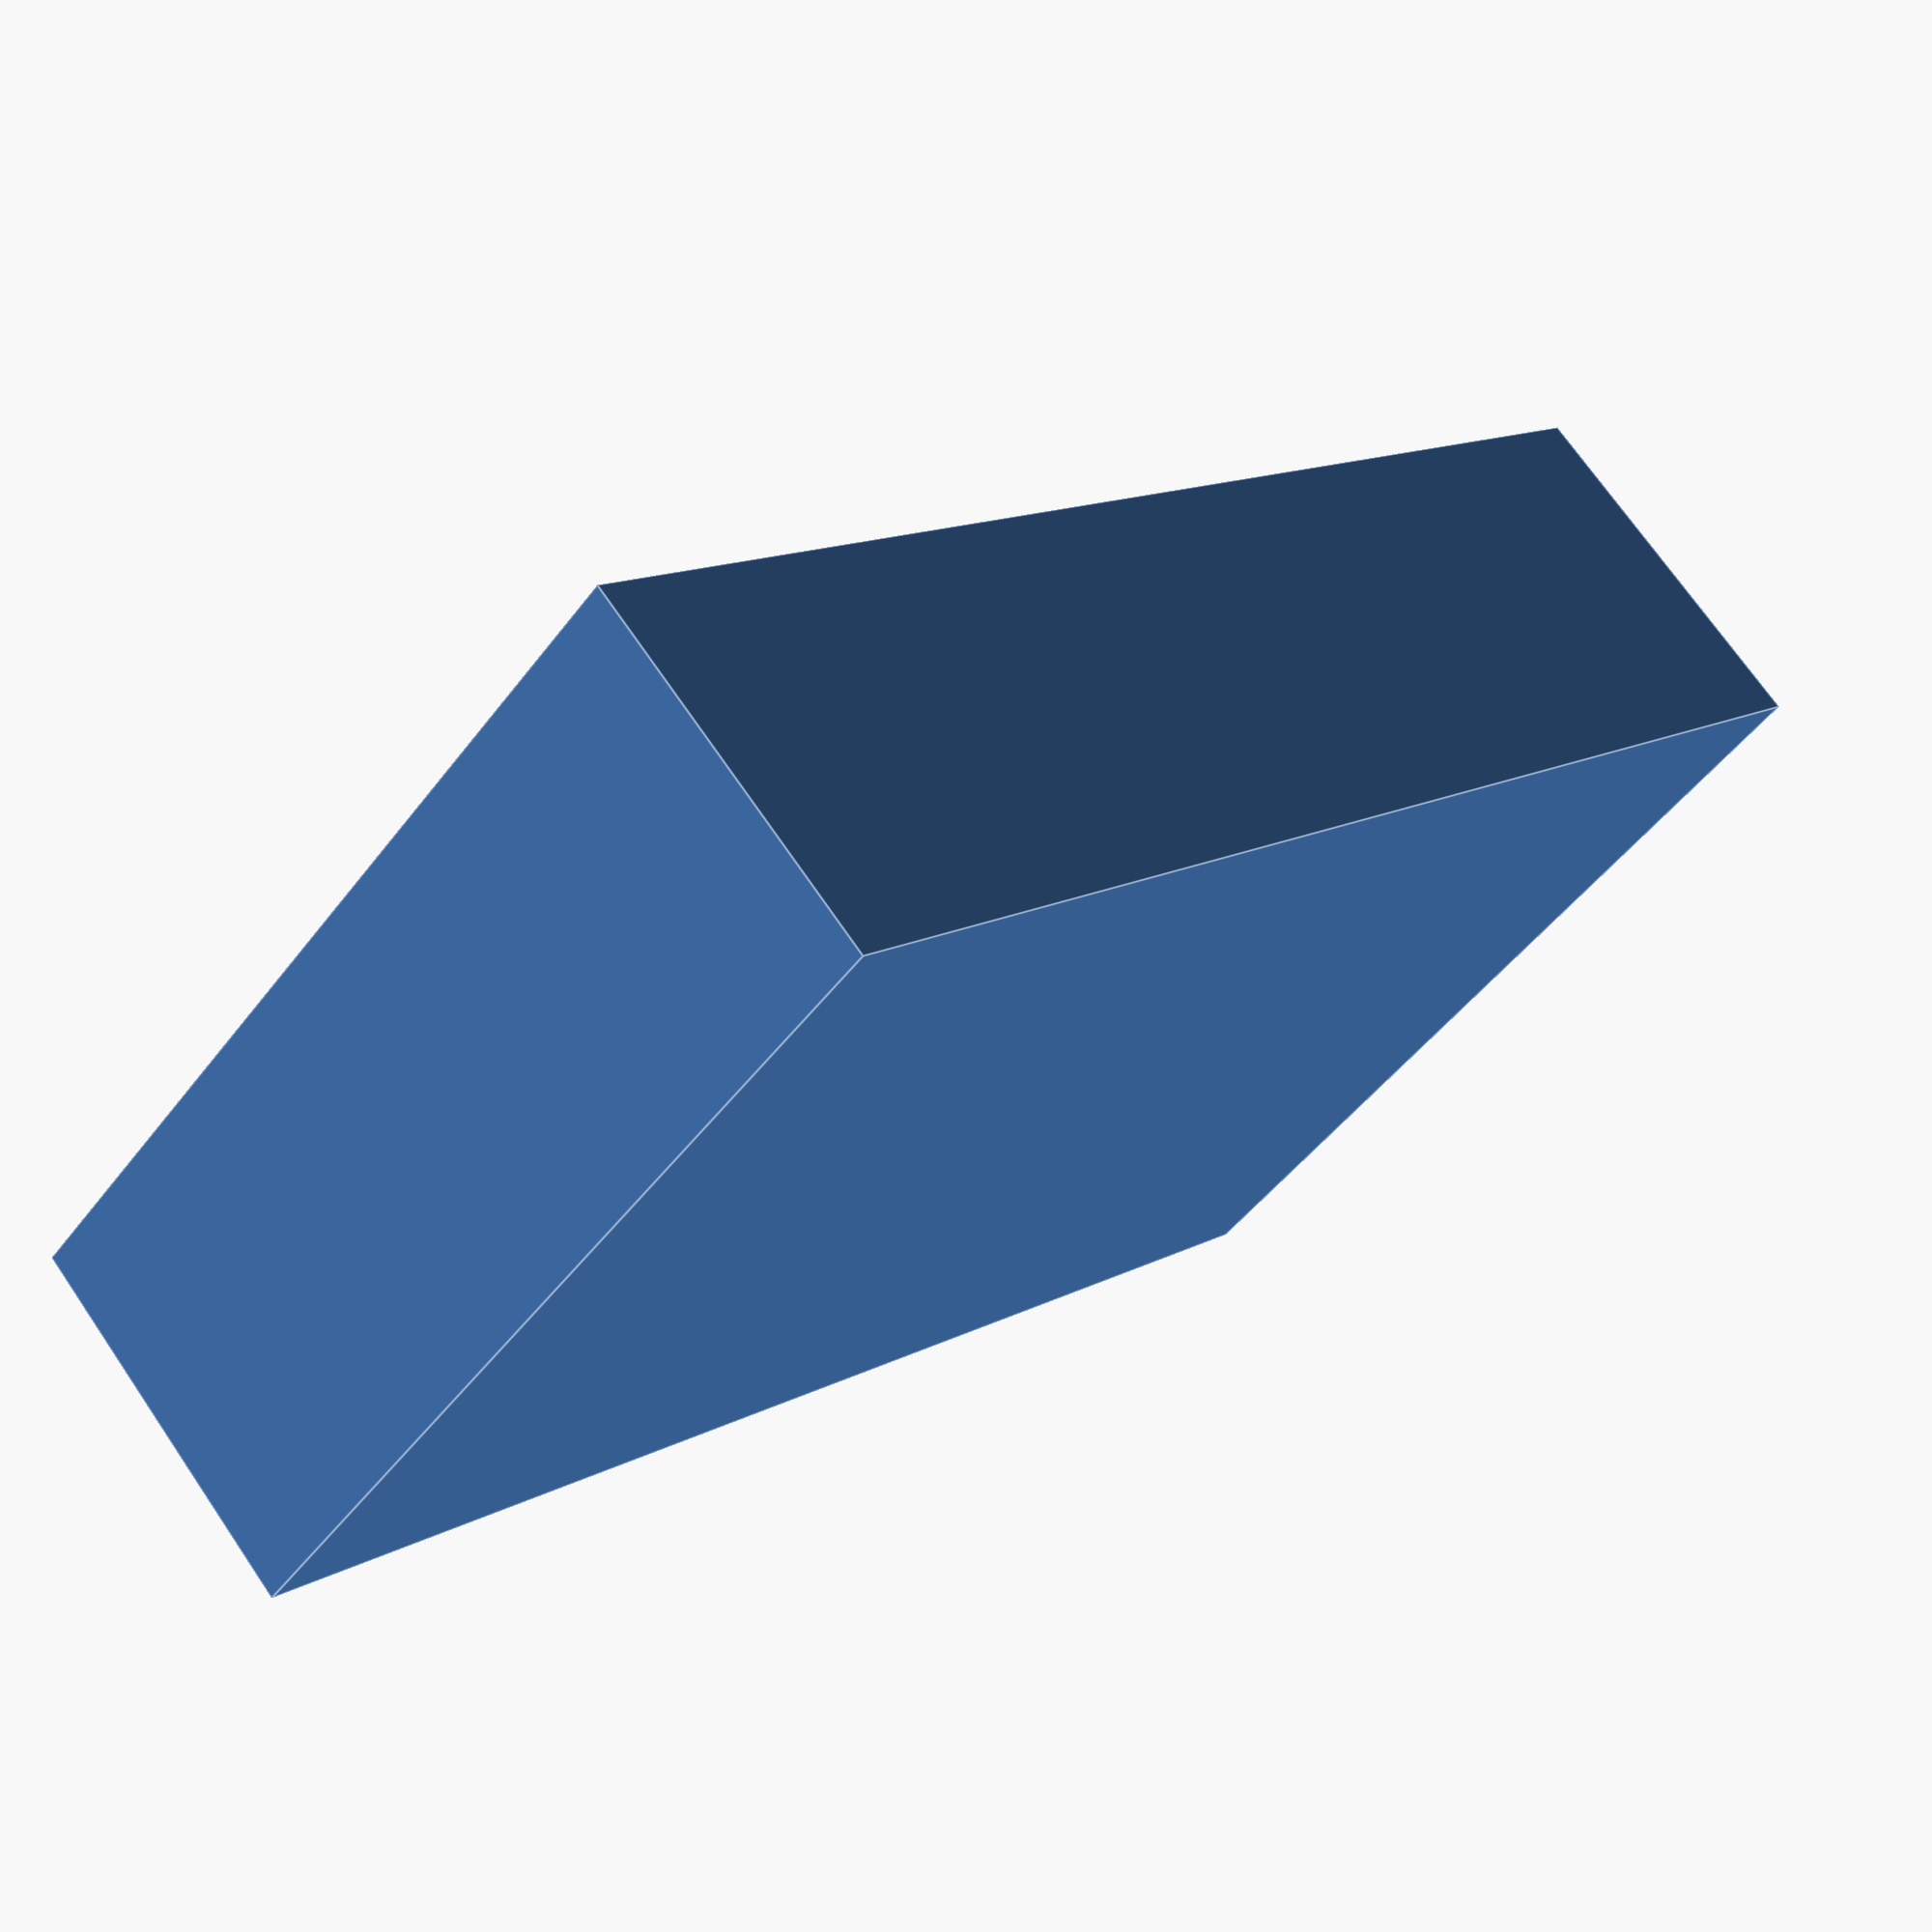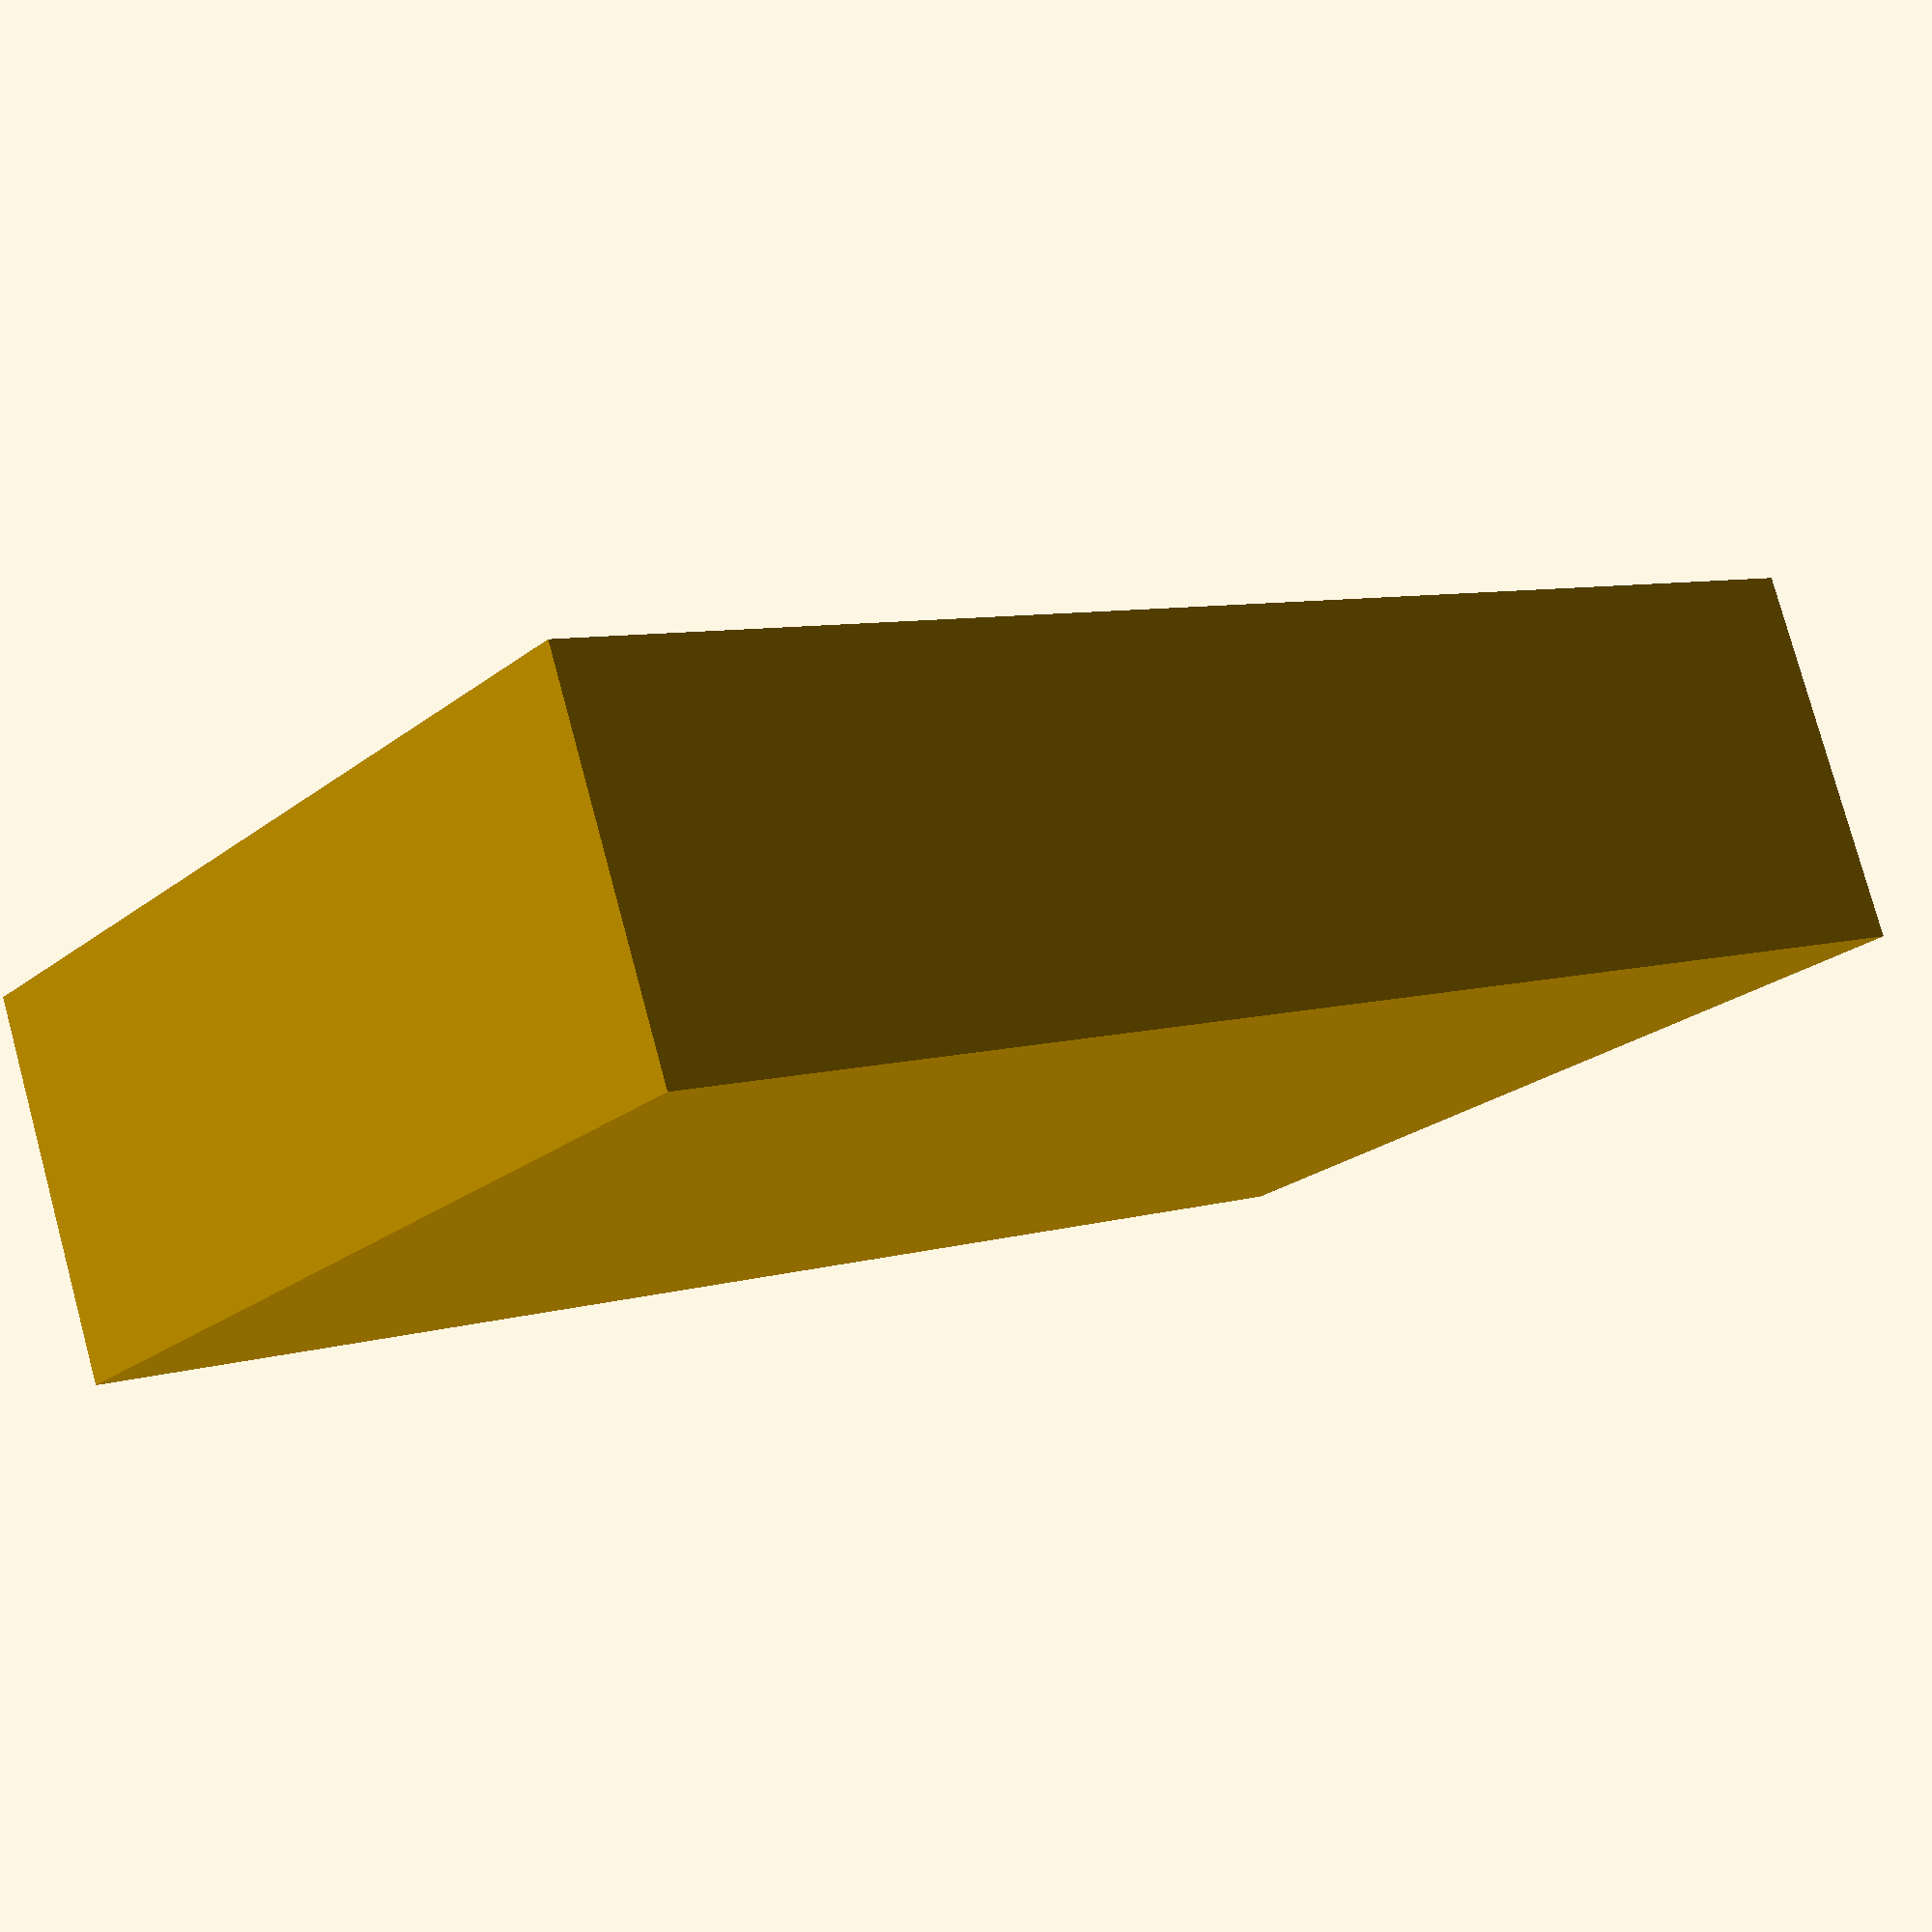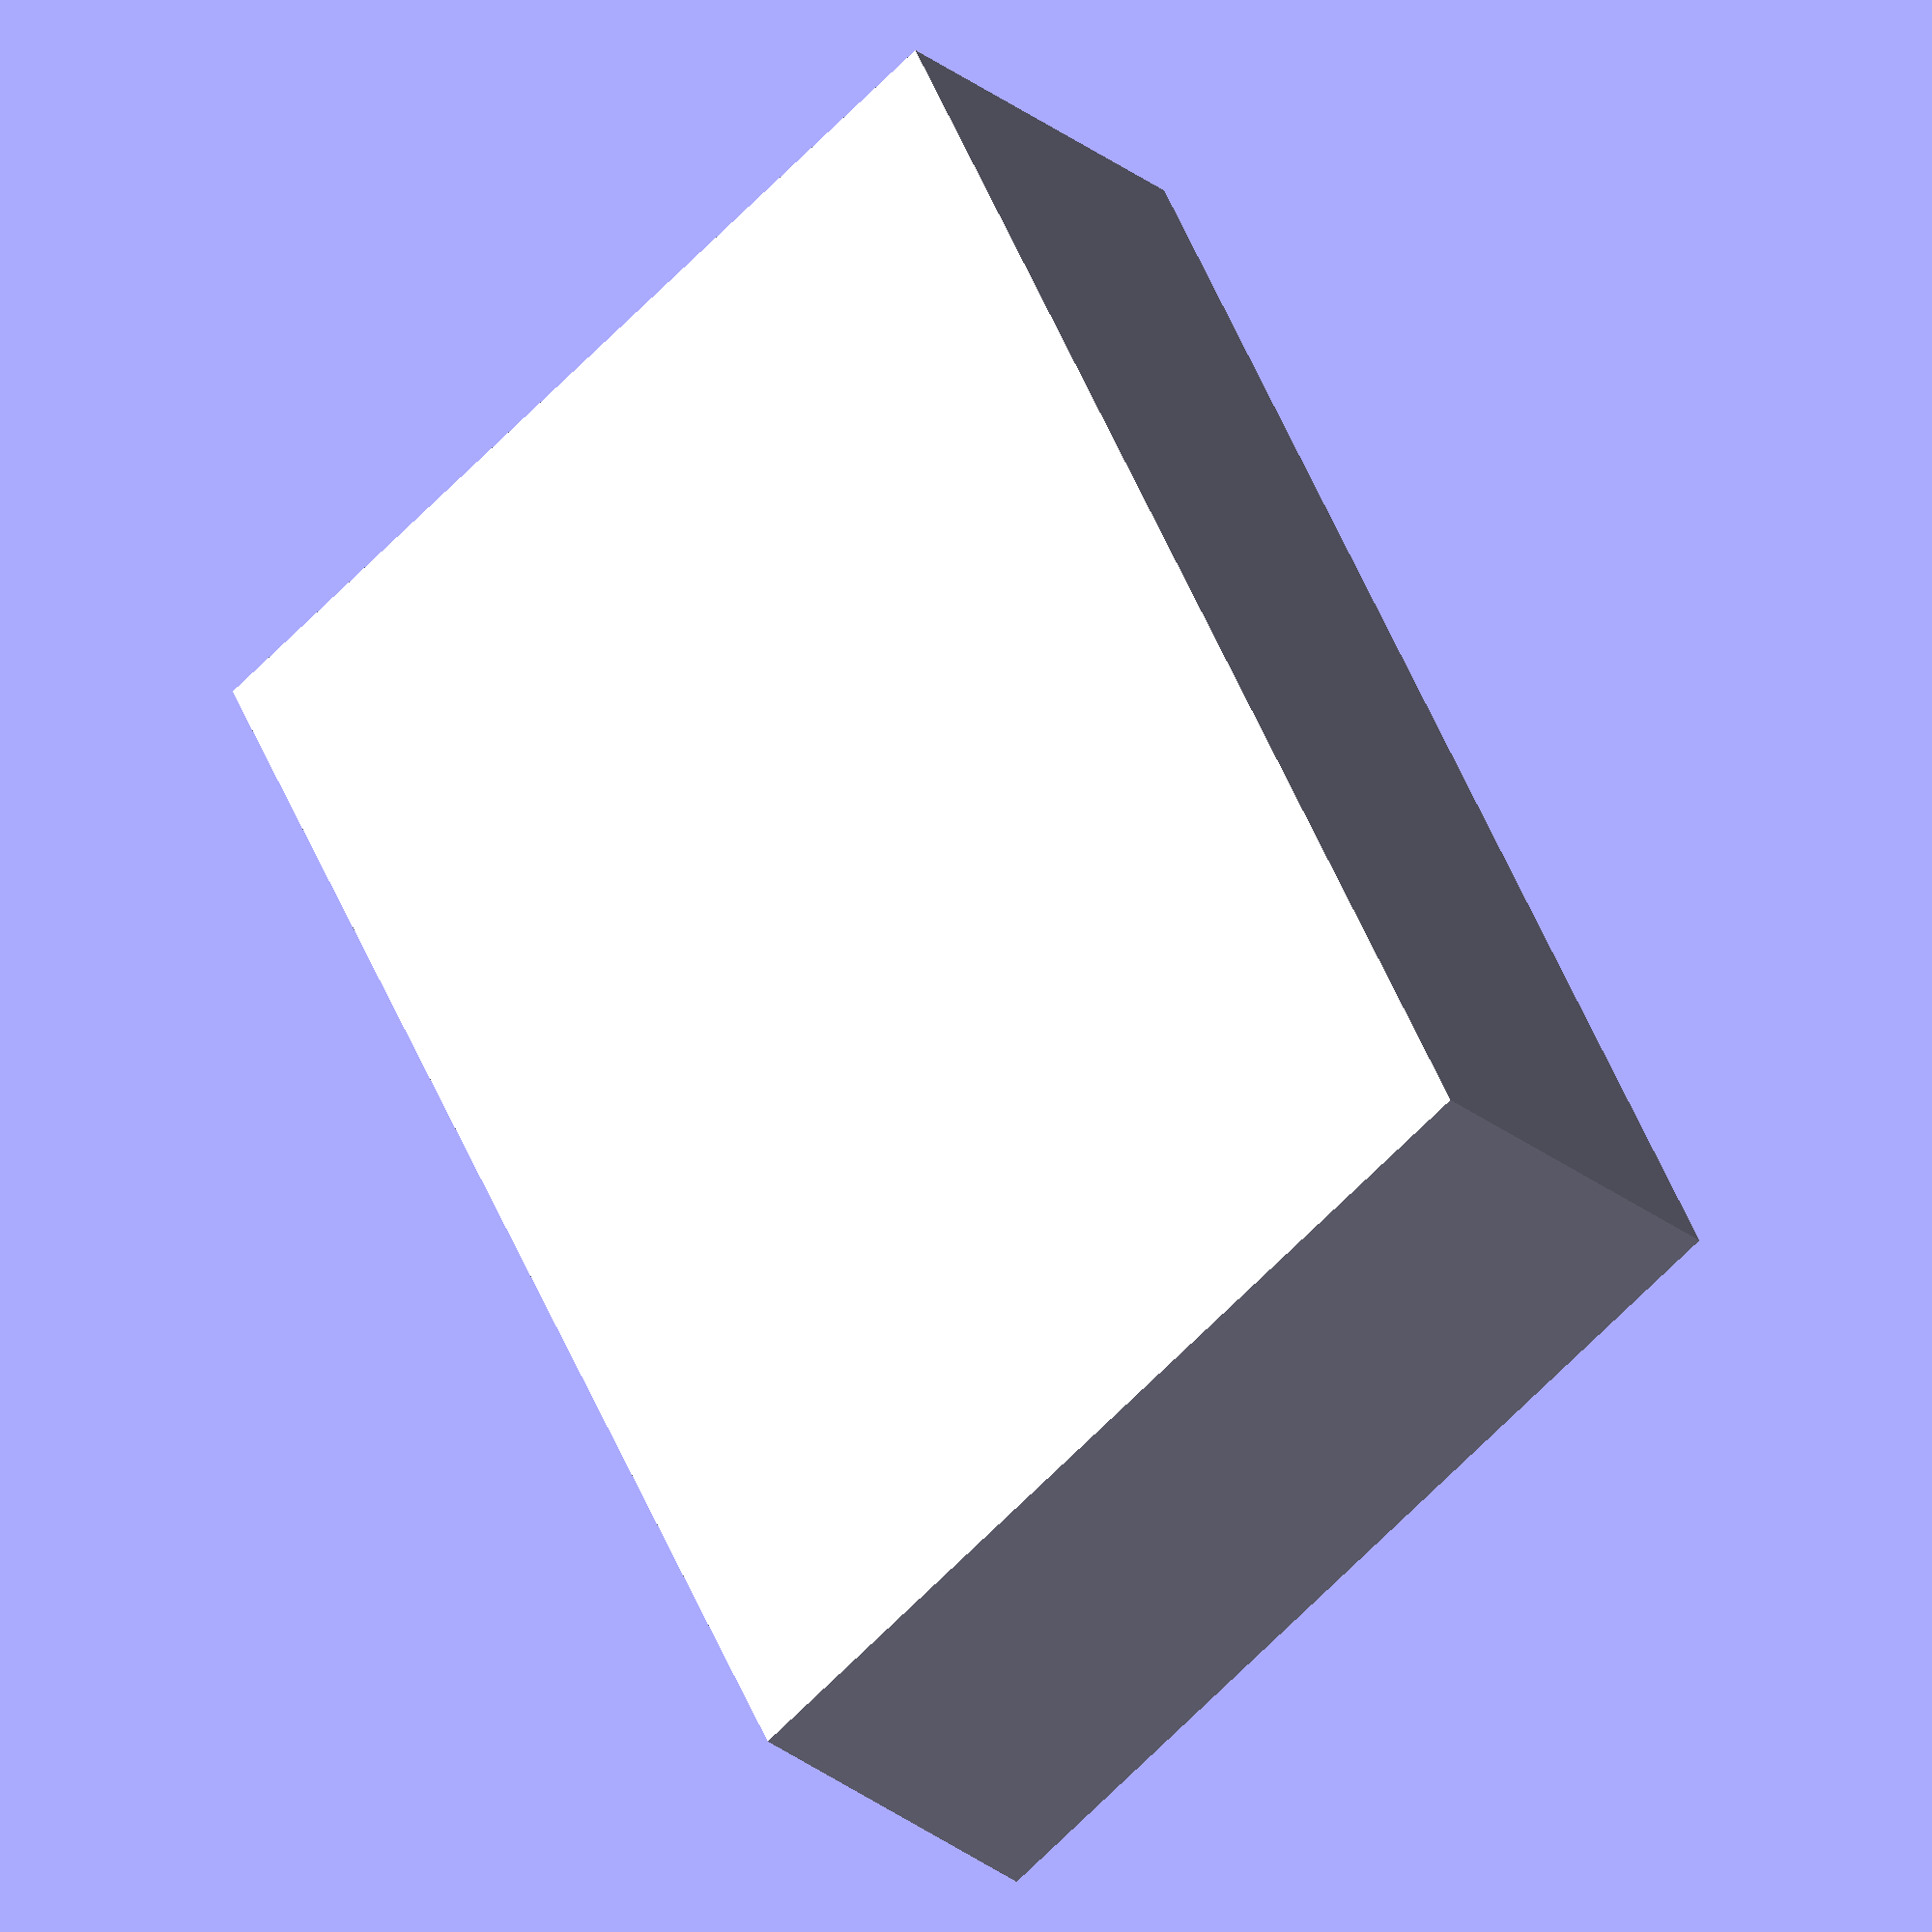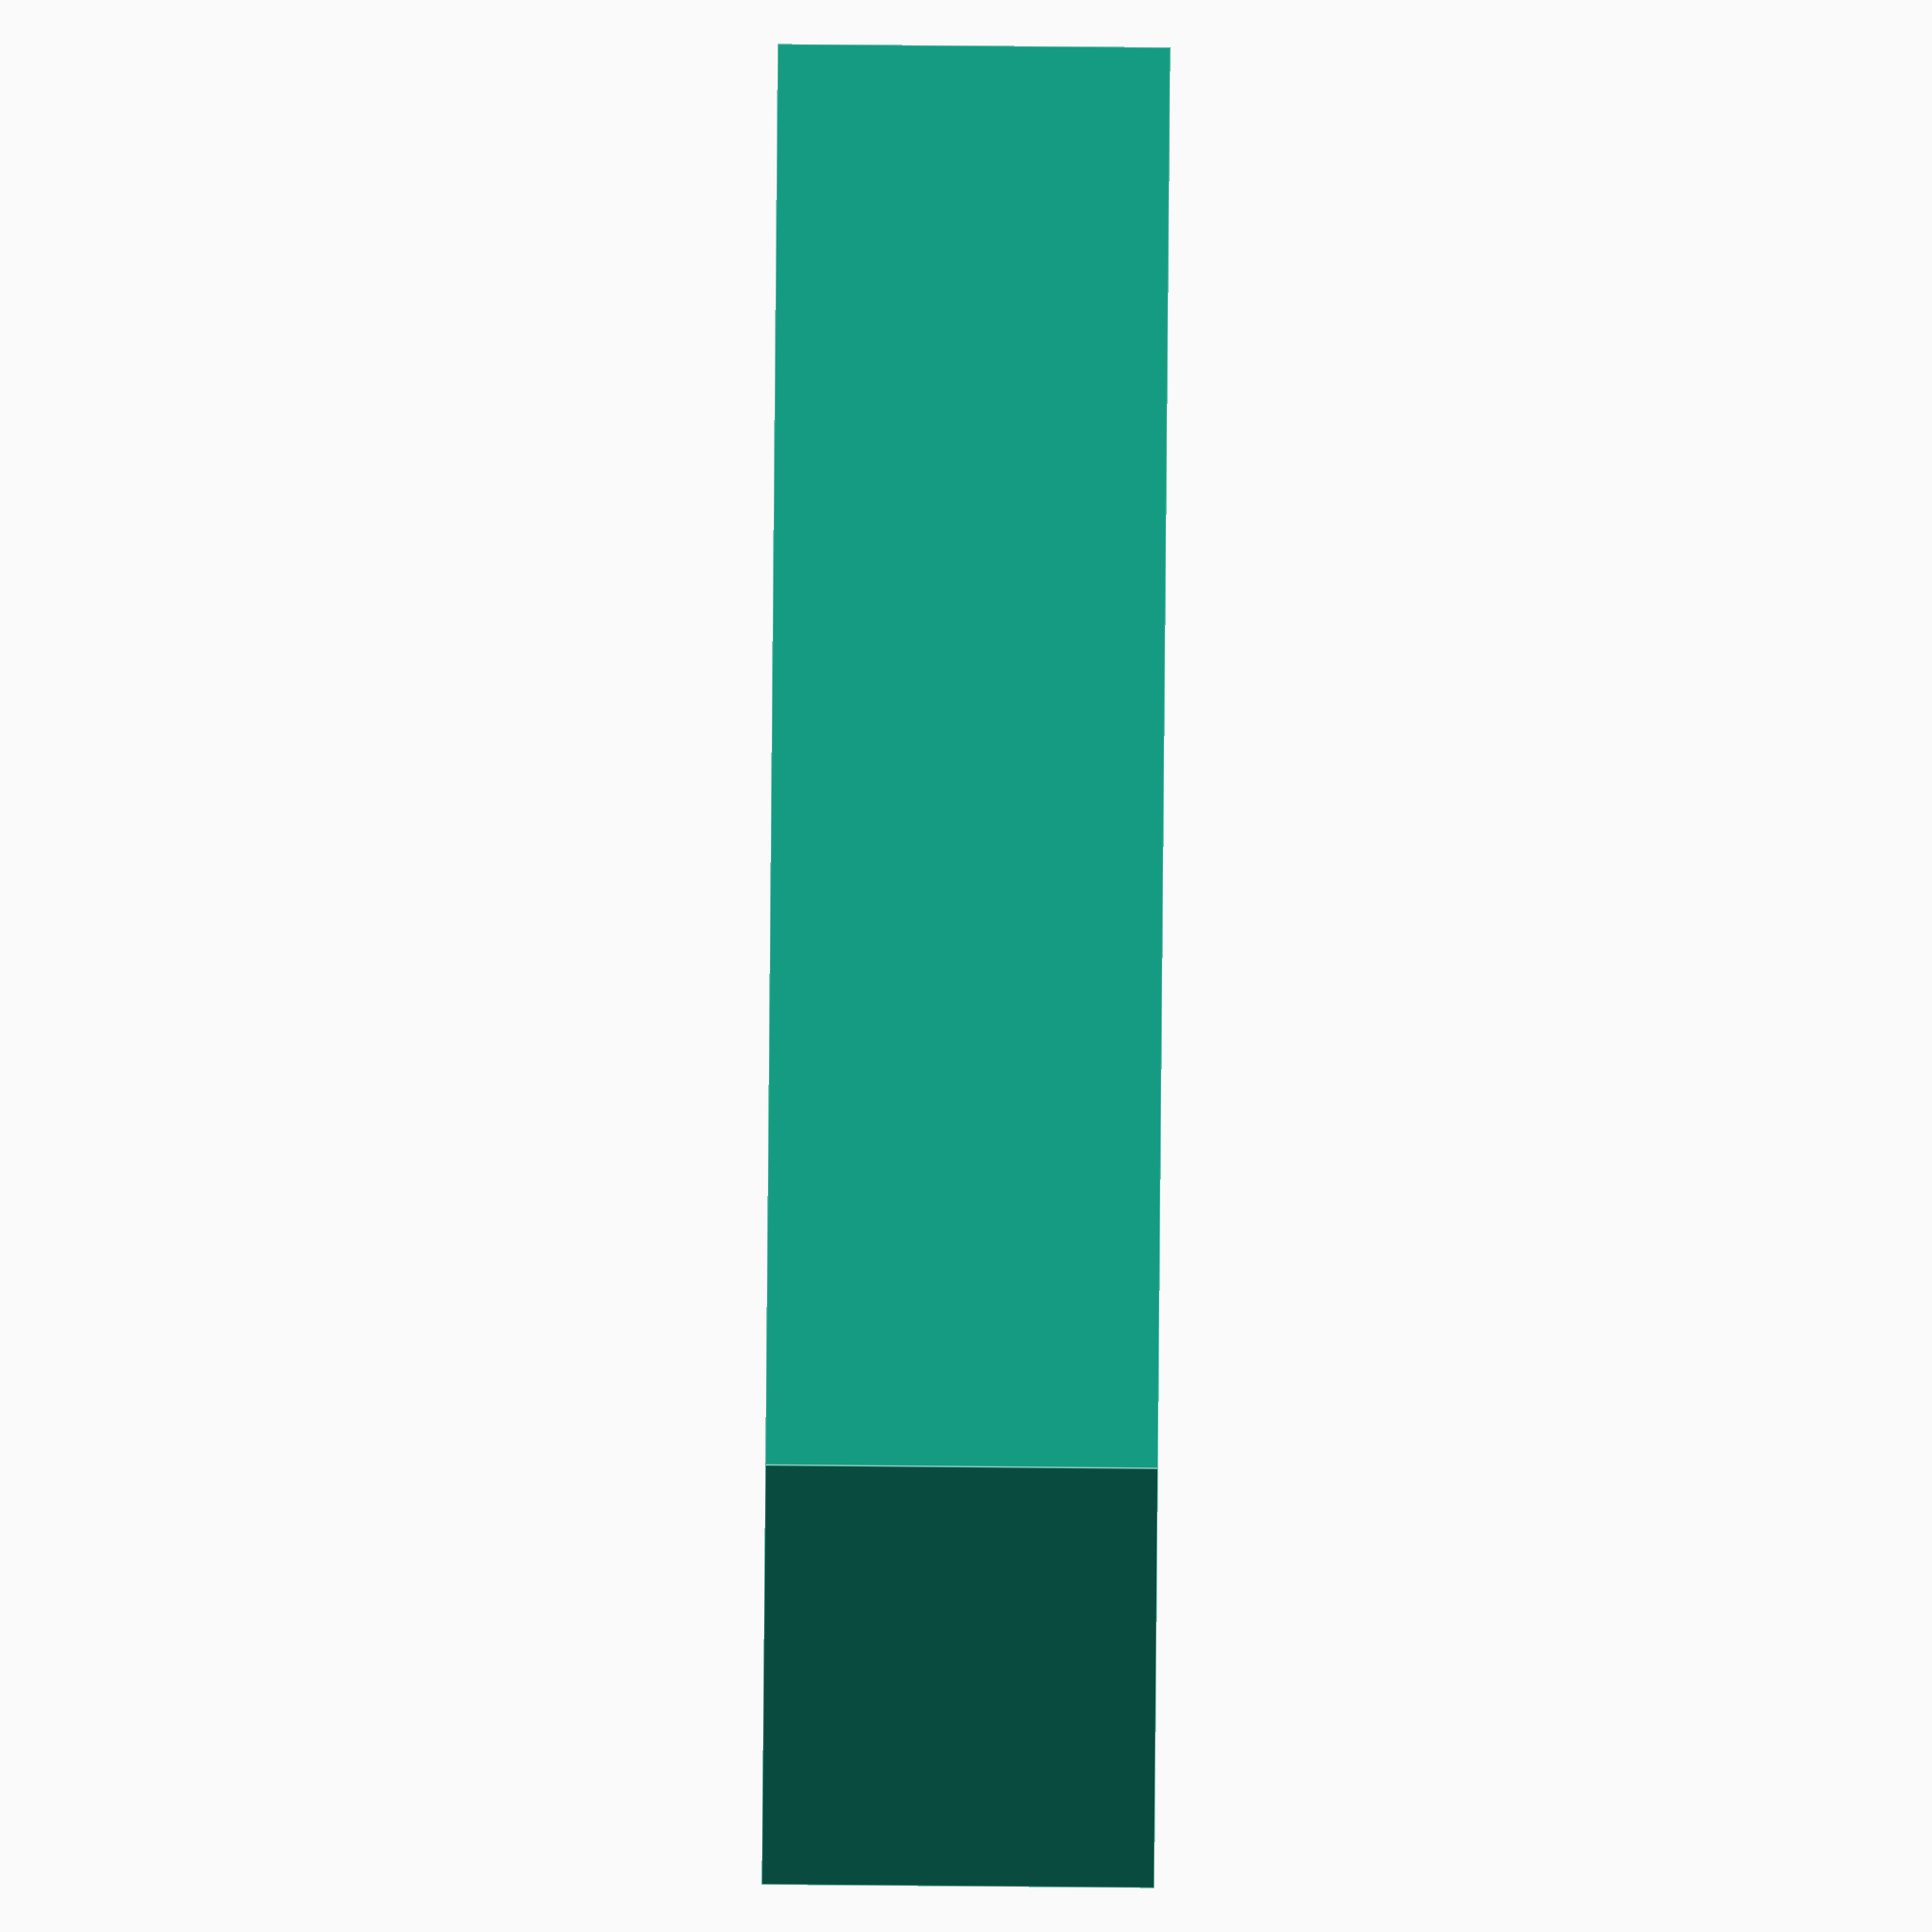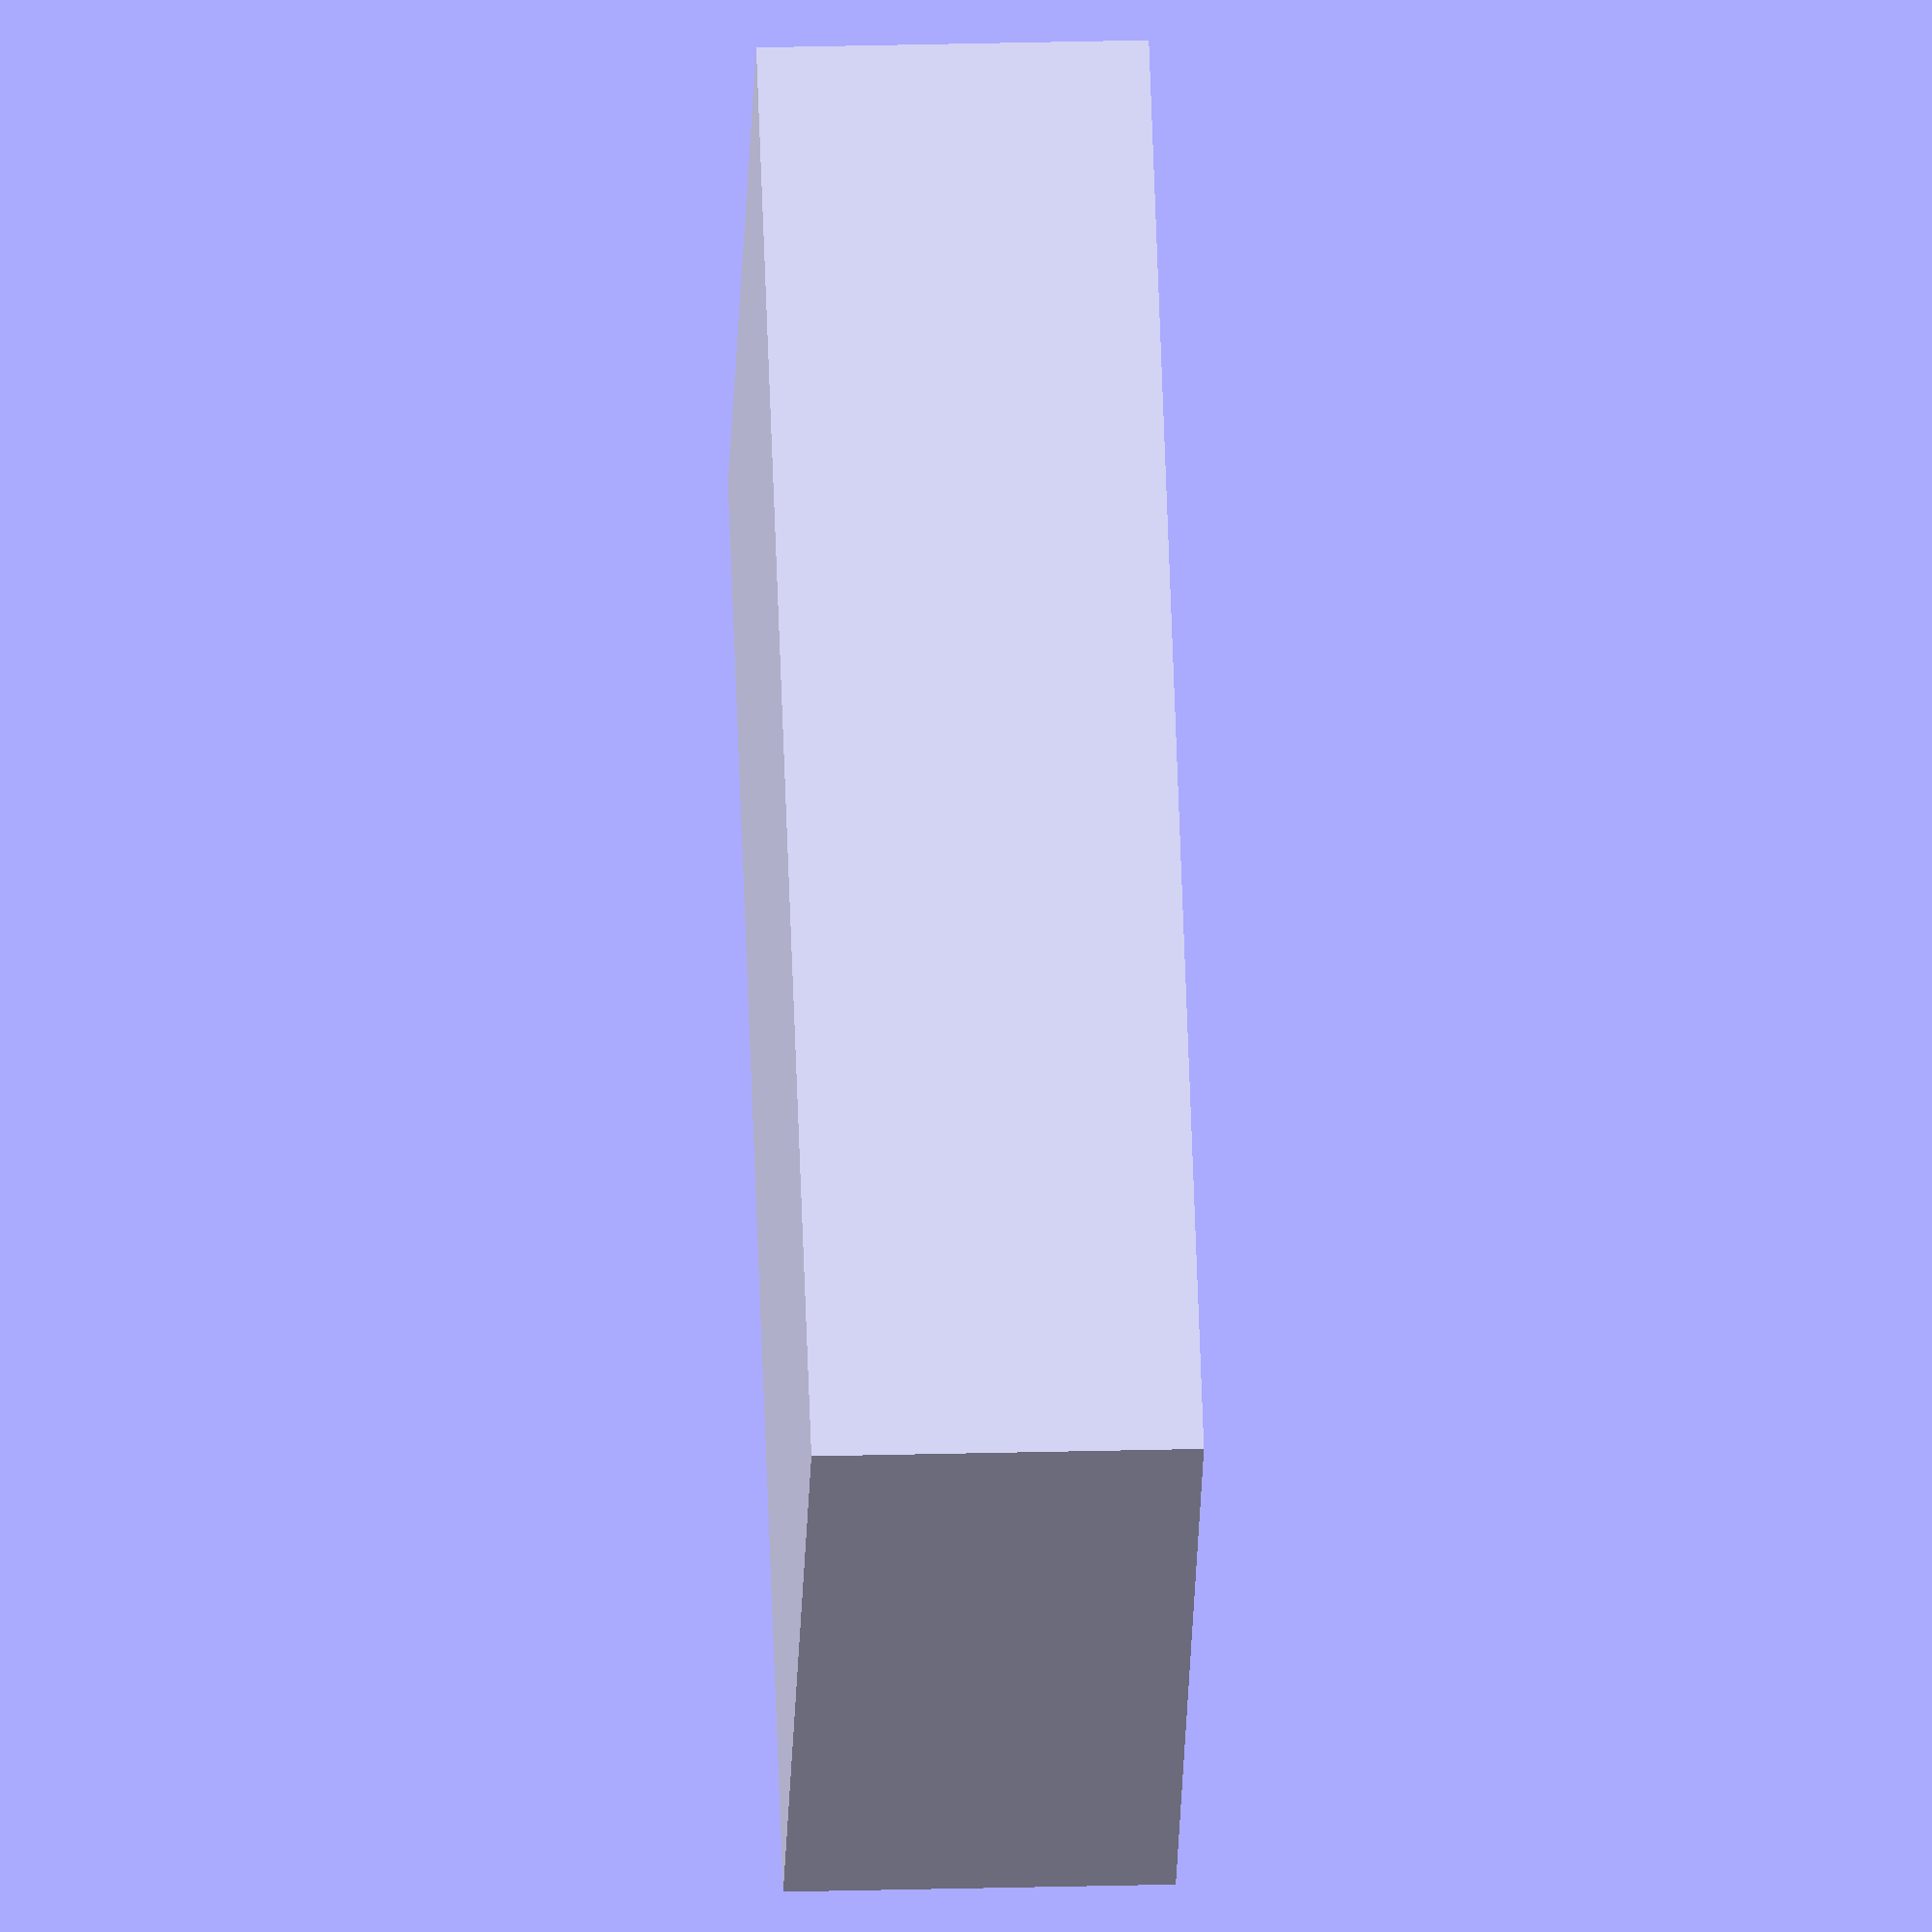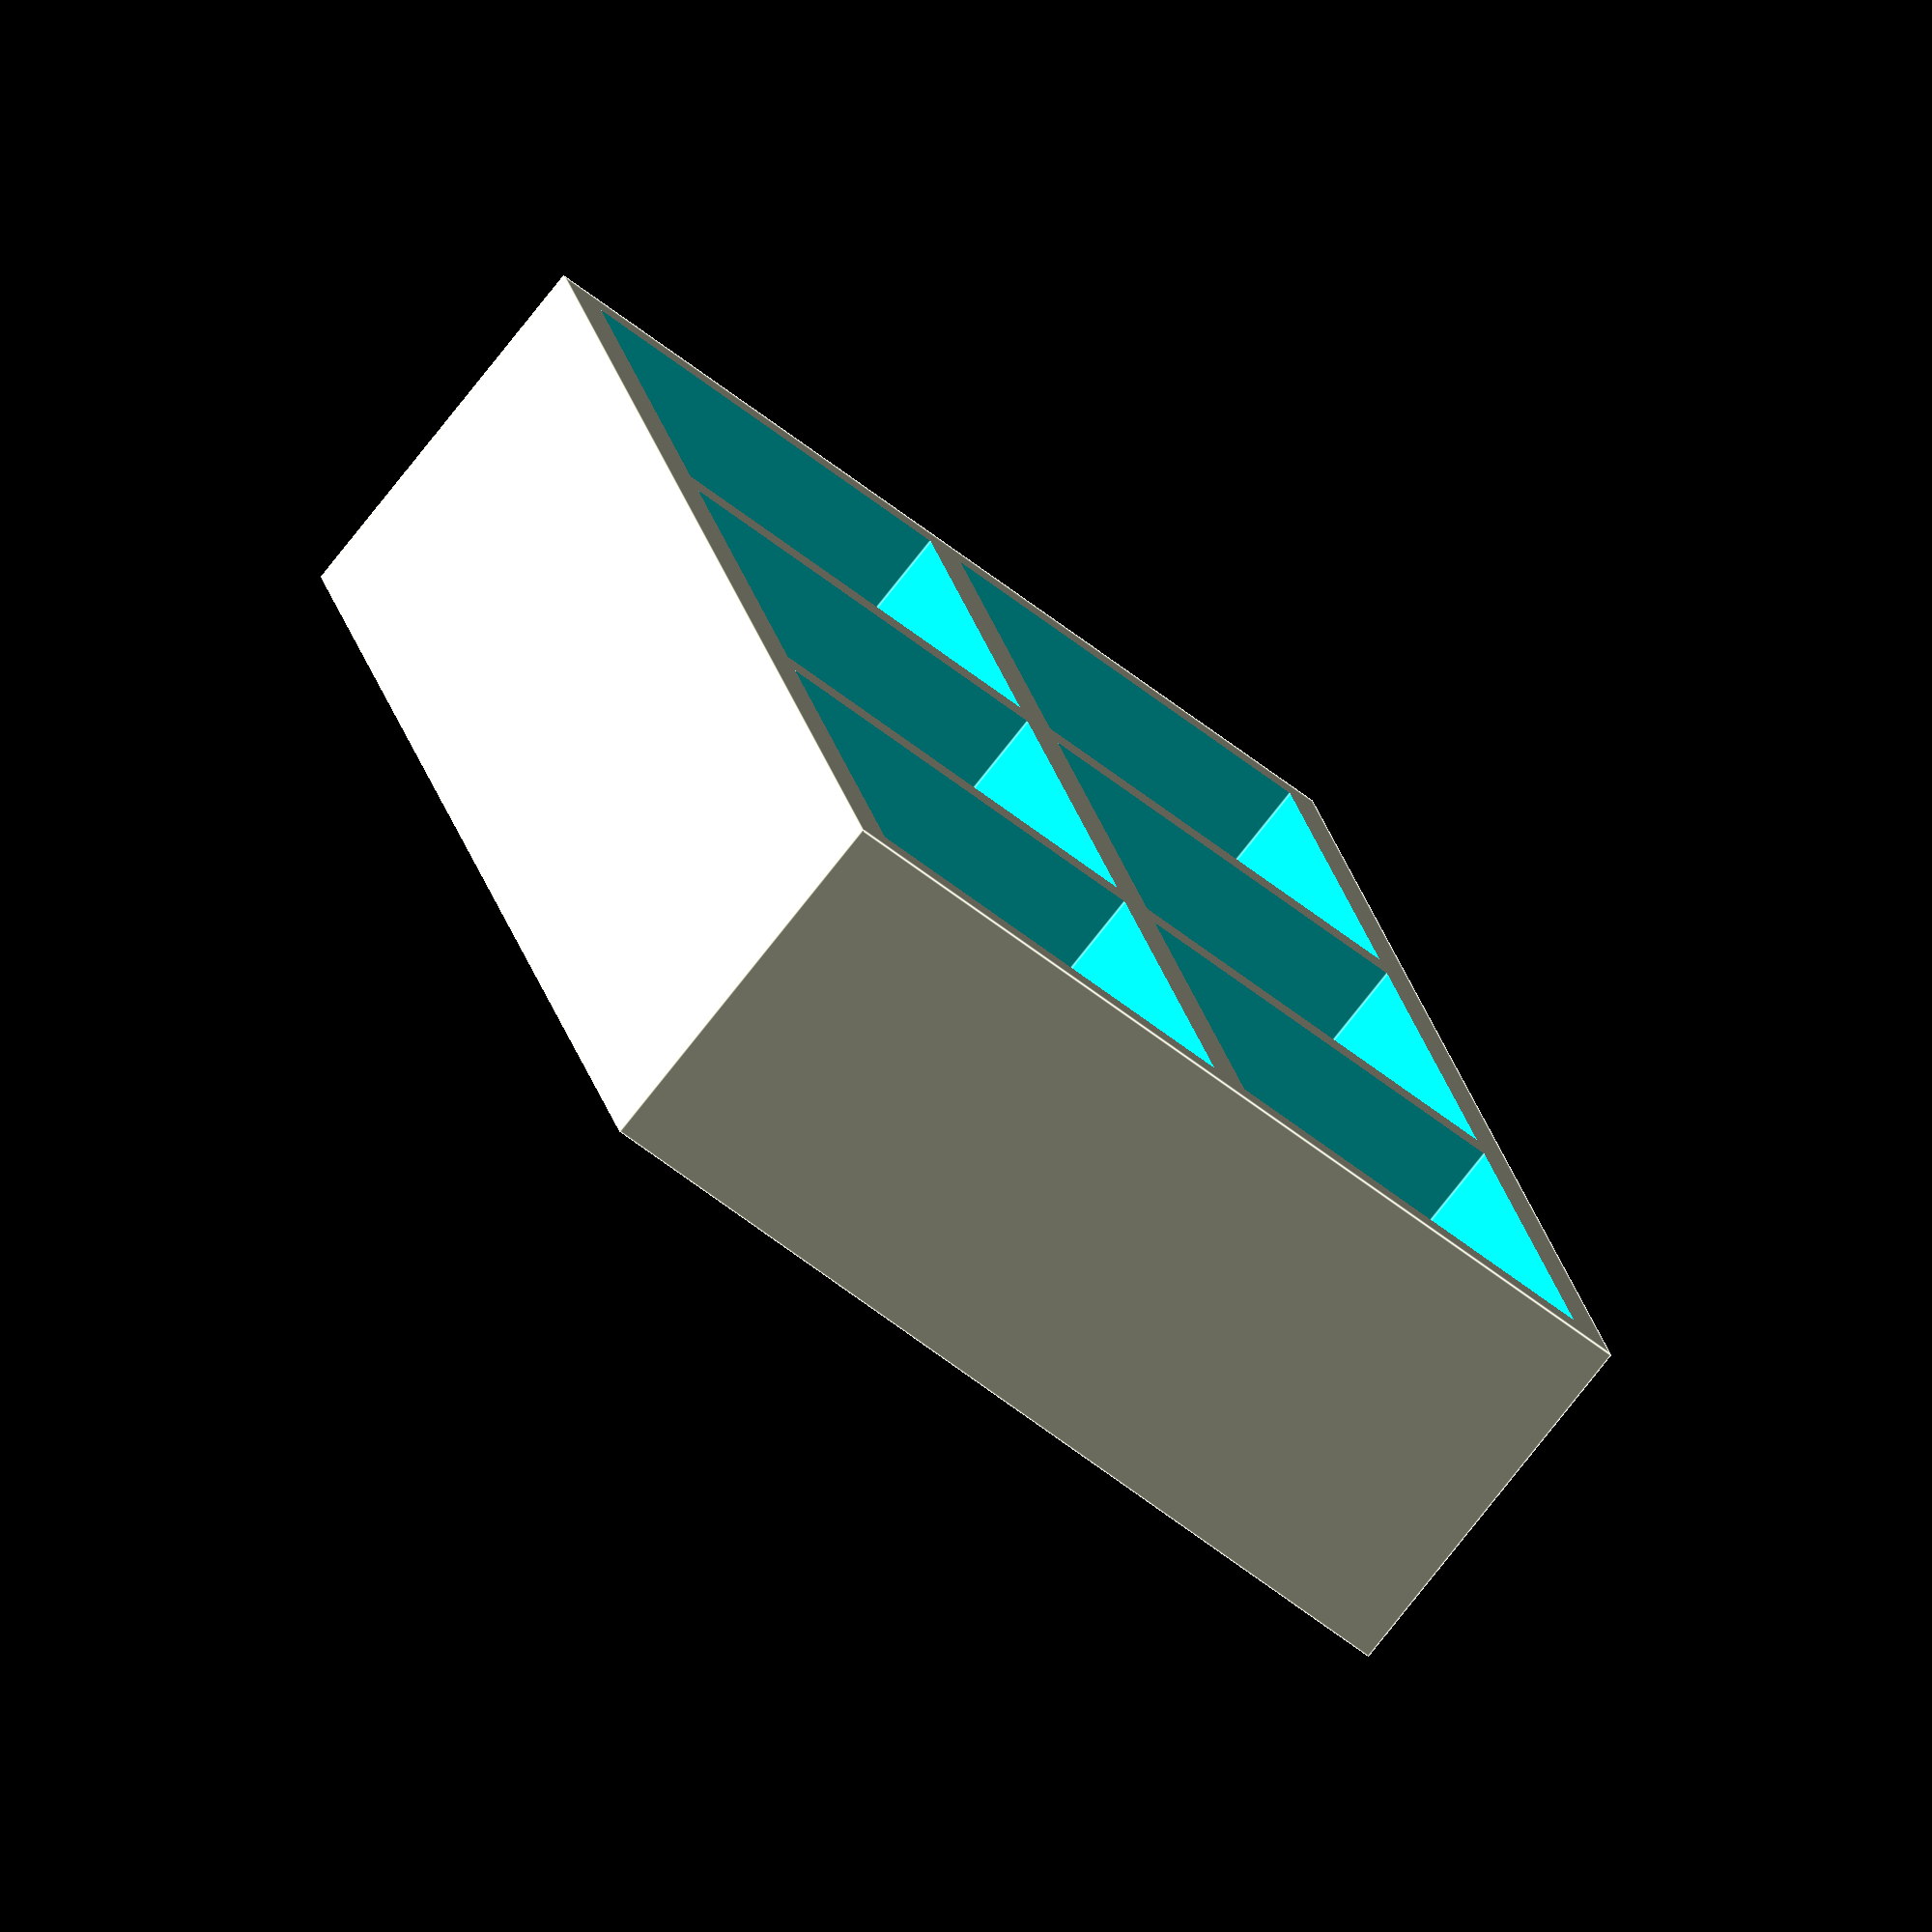
<openscad>

width = 120;
depth = 75;
height = 30;

thickness = 3;

rows = 2;
columns = 3;

xsize = (width - (columns + 1)* thickness) / columns;
ysize = (depth - (rows + 1) * thickness) / rows;


difference() {
    cube([width, depth, height], false);
    
    for (x = [0:columns-1])
        for (y = [0:rows-1])
            translate([(x+1)*thickness+x*xsize, (y+1)*thickness+y*ysize, thickness])
                cube([xsize, ysize, height]);
};


</openscad>
<views>
elev=108.7 azim=136.7 roll=34.4 proj=p view=edges
elev=100.7 azim=141.2 roll=15.2 proj=p view=solid
elev=207.5 azim=296.1 roll=320.7 proj=o view=wireframe
elev=89.8 azim=205.5 roll=269.5 proj=o view=edges
elev=335.6 azim=320.7 roll=267.4 proj=o view=solid
elev=257.7 azim=76.0 roll=218.2 proj=o view=edges
</views>
